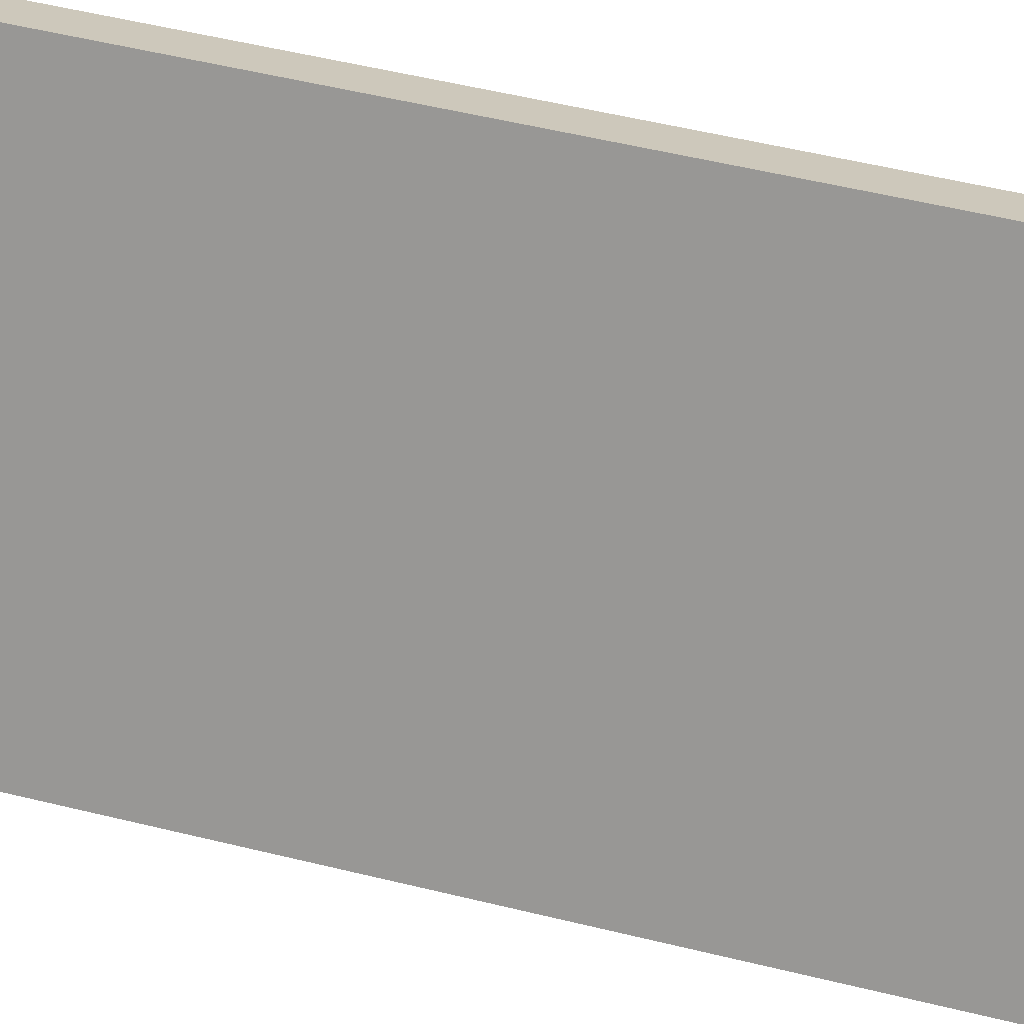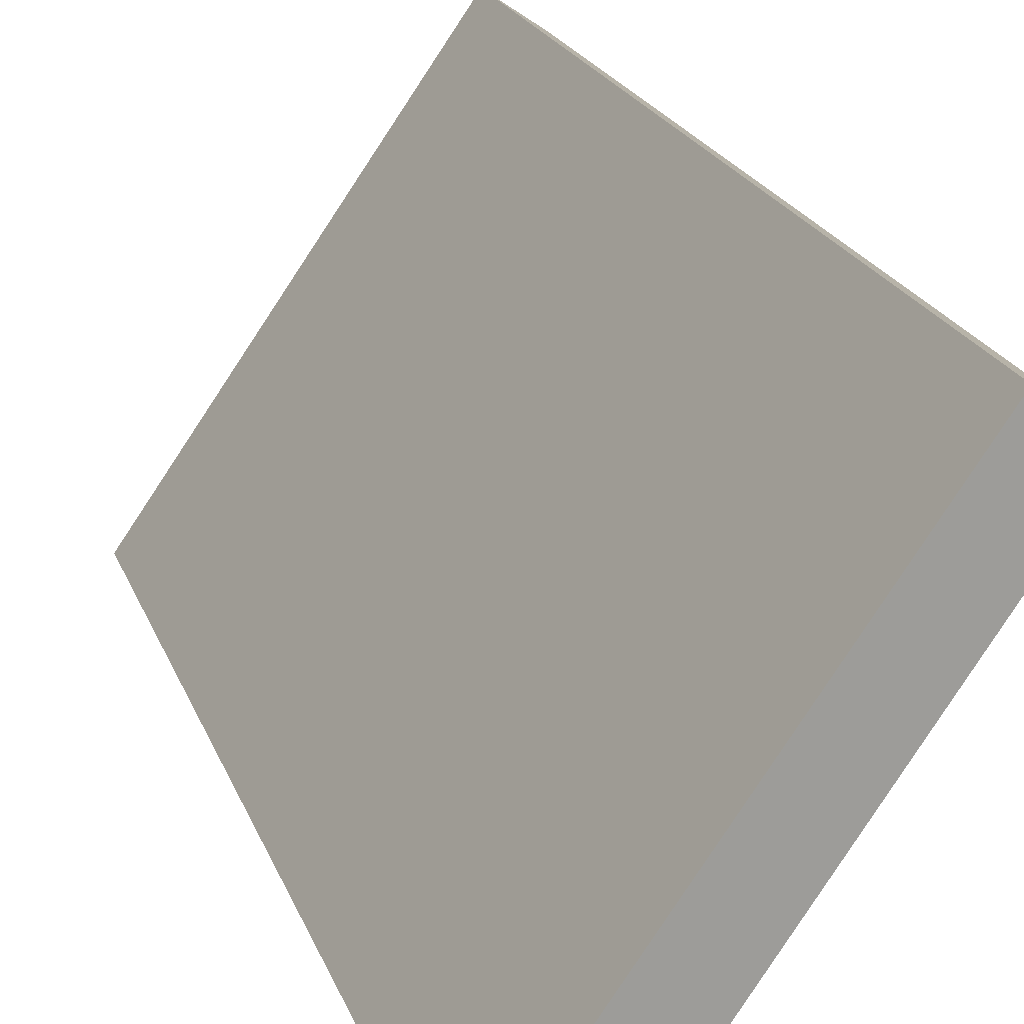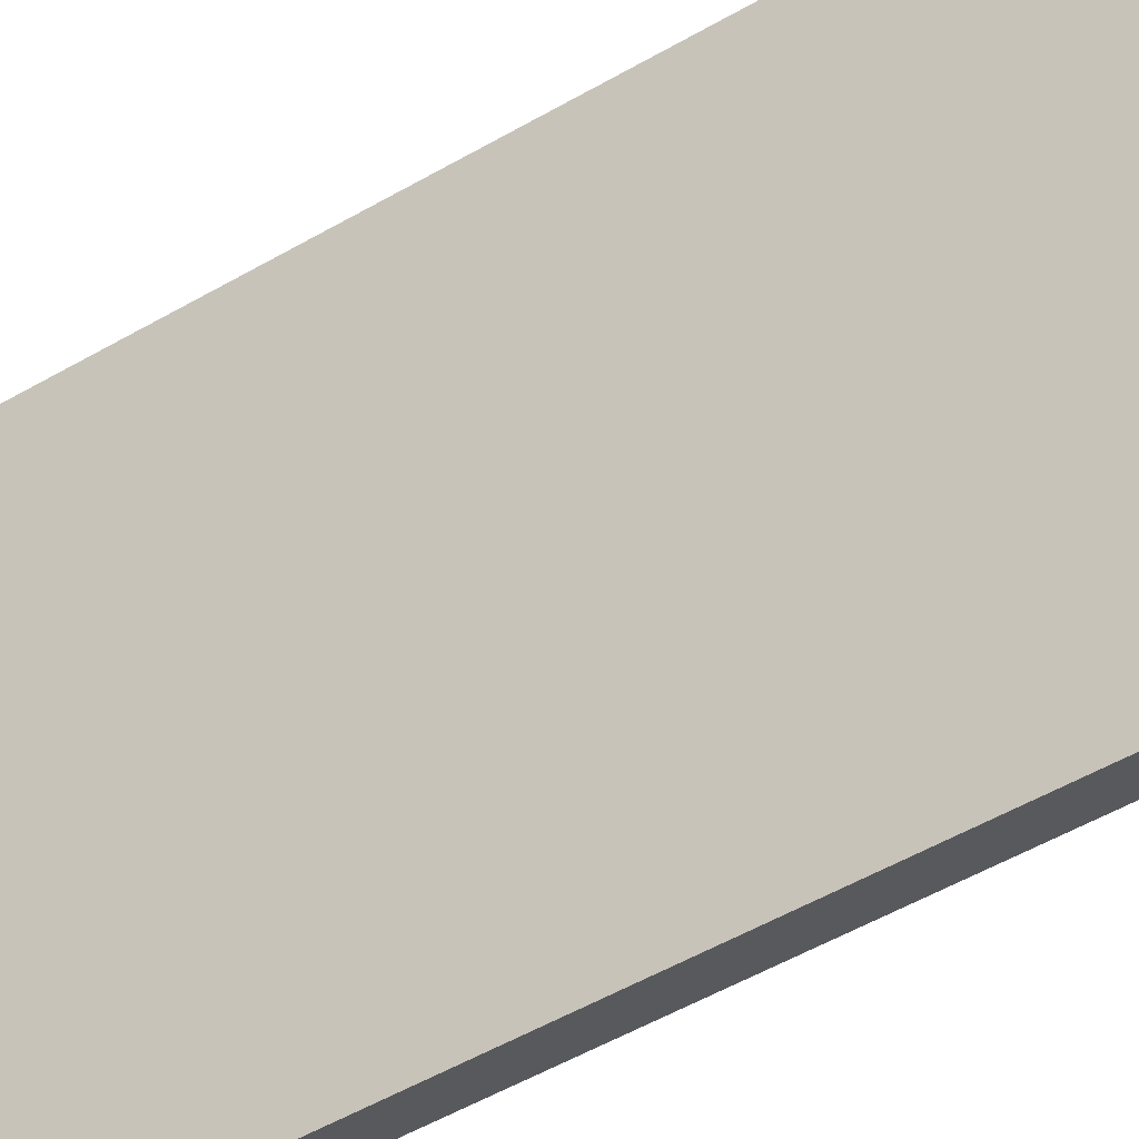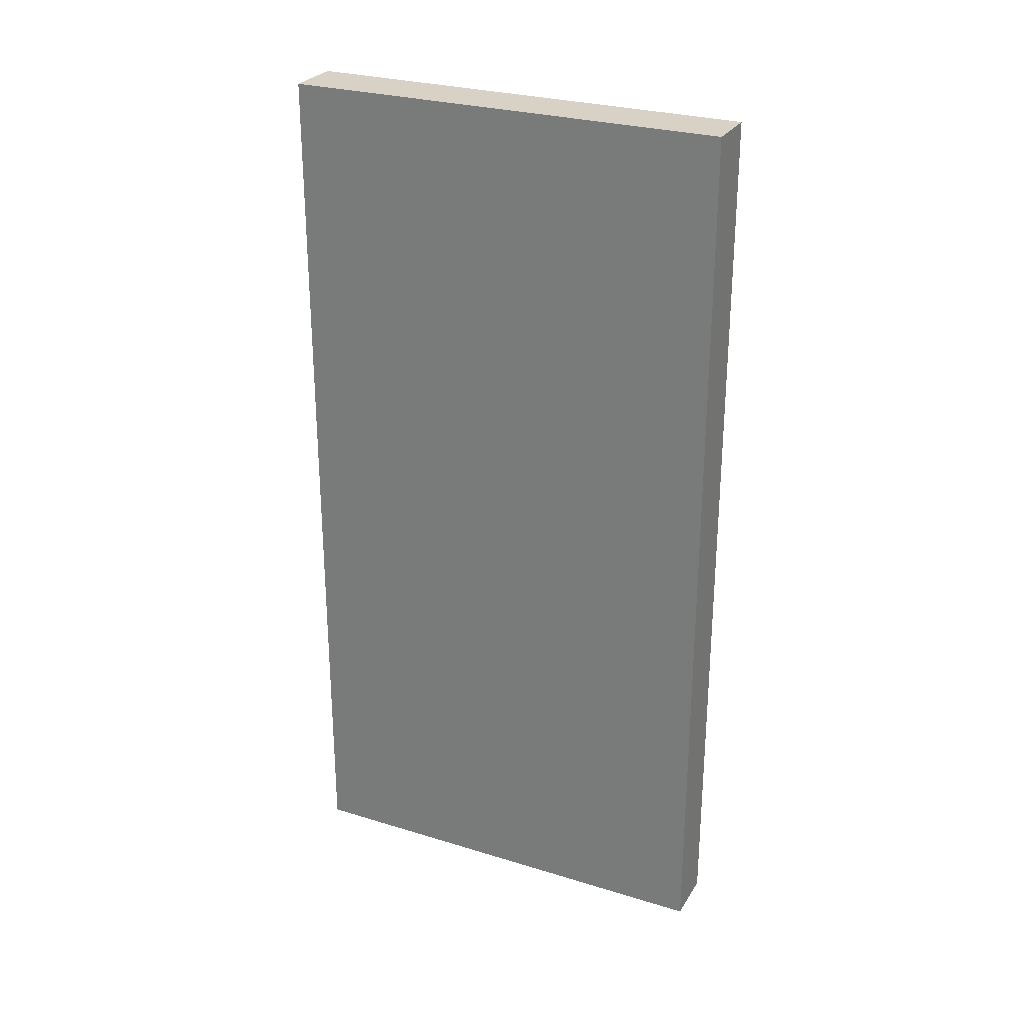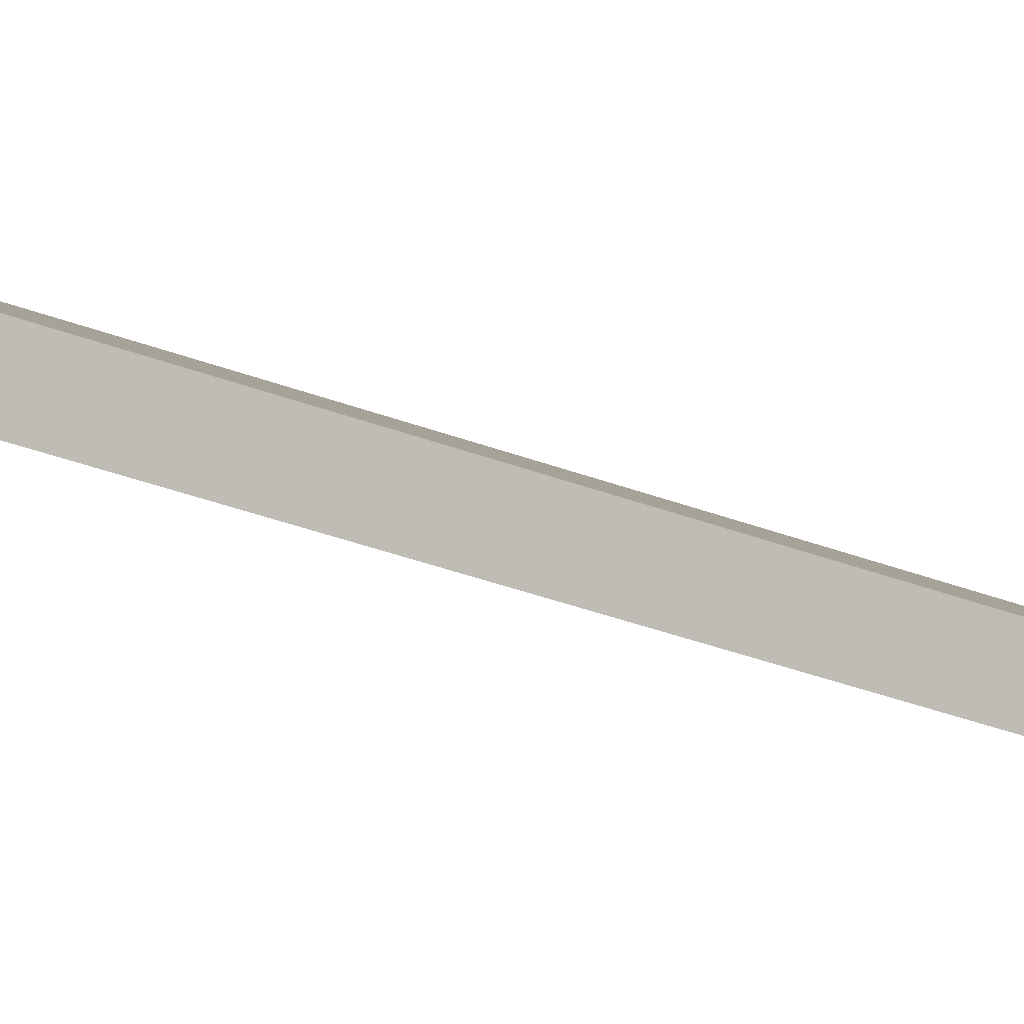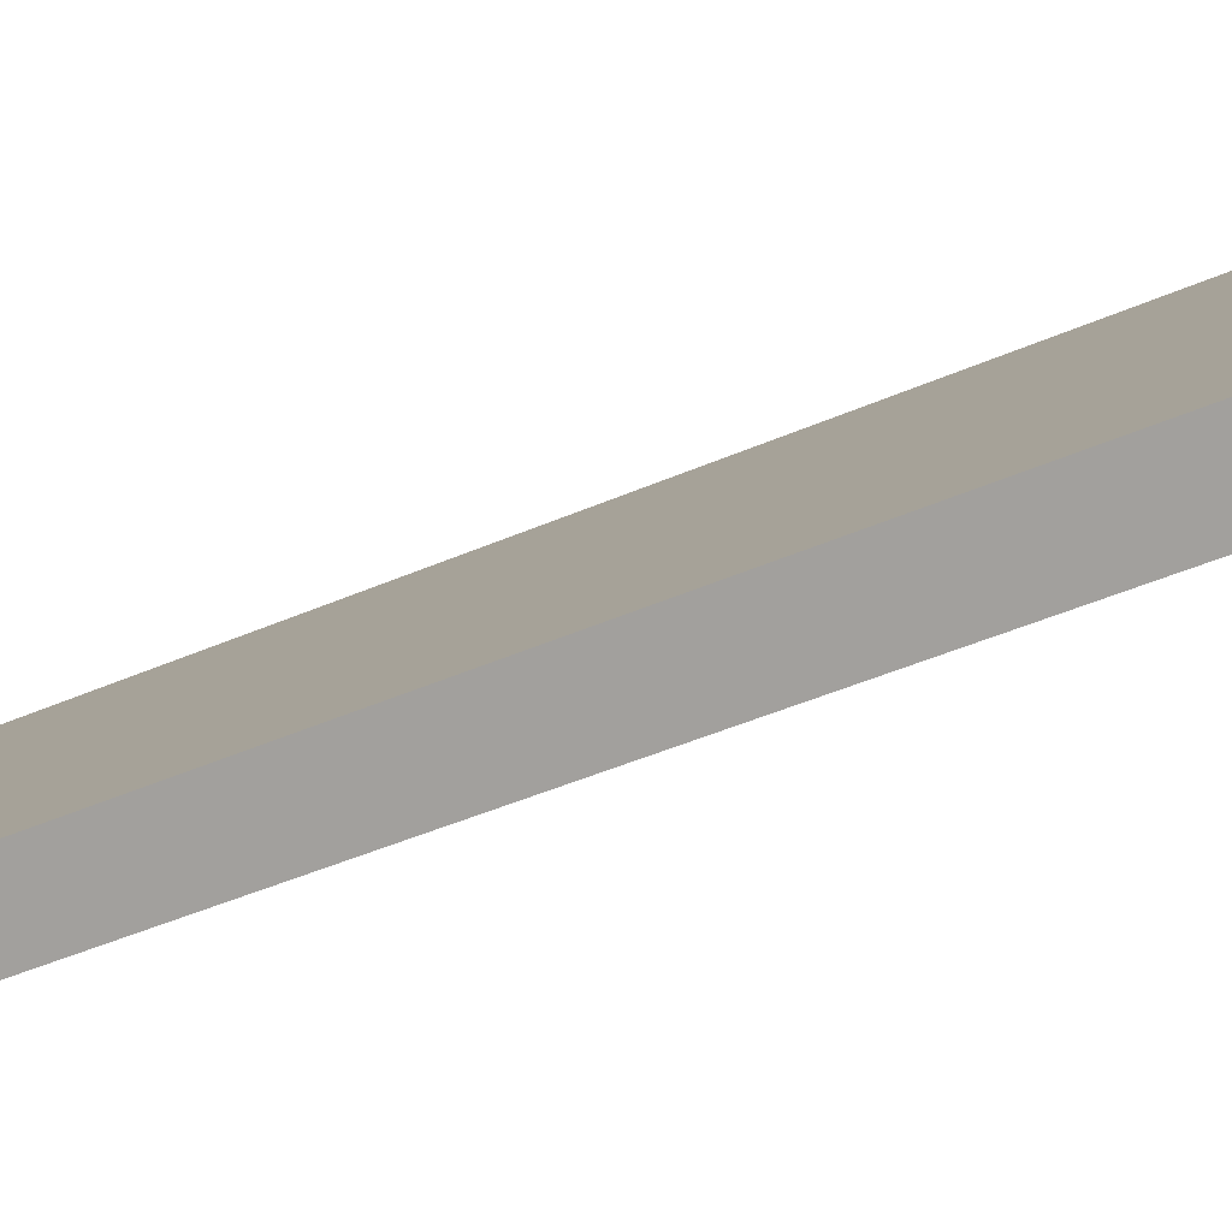
<metadata>
{"format":"obj","ext":"obj","renderer":"f3d","projection":"perspective","resolution":1024,"background":"white","views":[{"elev":54.8,"azim":104.5,"up":"+Z"},{"elev":19.5,"azim":164.3,"up":"+Z"},{"elev":-57.6,"azim":-59.6,"up":"+Z"},{"elev":27.4,"azim":-99.2,"up":"+Y"},{"elev":-51.8,"azim":69.5,"up":"+Z"},{"elev":-44.5,"azim":117.1,"up":"+Z"}]}
</metadata>
<code>
v  0 9.42 5.768e-16
v  3.173 9.42 -3.538
v  2.674 9.42 -3.885
v  0.483 9.42 0.332
v  3.173 2.166e-16 -3.538
v  2.674 2.379e-16 -3.885
v  0 0 0
v  0.483 -2.033e-17 0.332
g defaultobject
f 1 2 3
f 2 1 4
f 5 3 2
f 3 5 6
f 6 1 3
f 1 6 7
f 7 4 1
f 4 7 8
f 8 2 4
f 2 8 5
f 5 7 6
f 7 5 8

</code>
